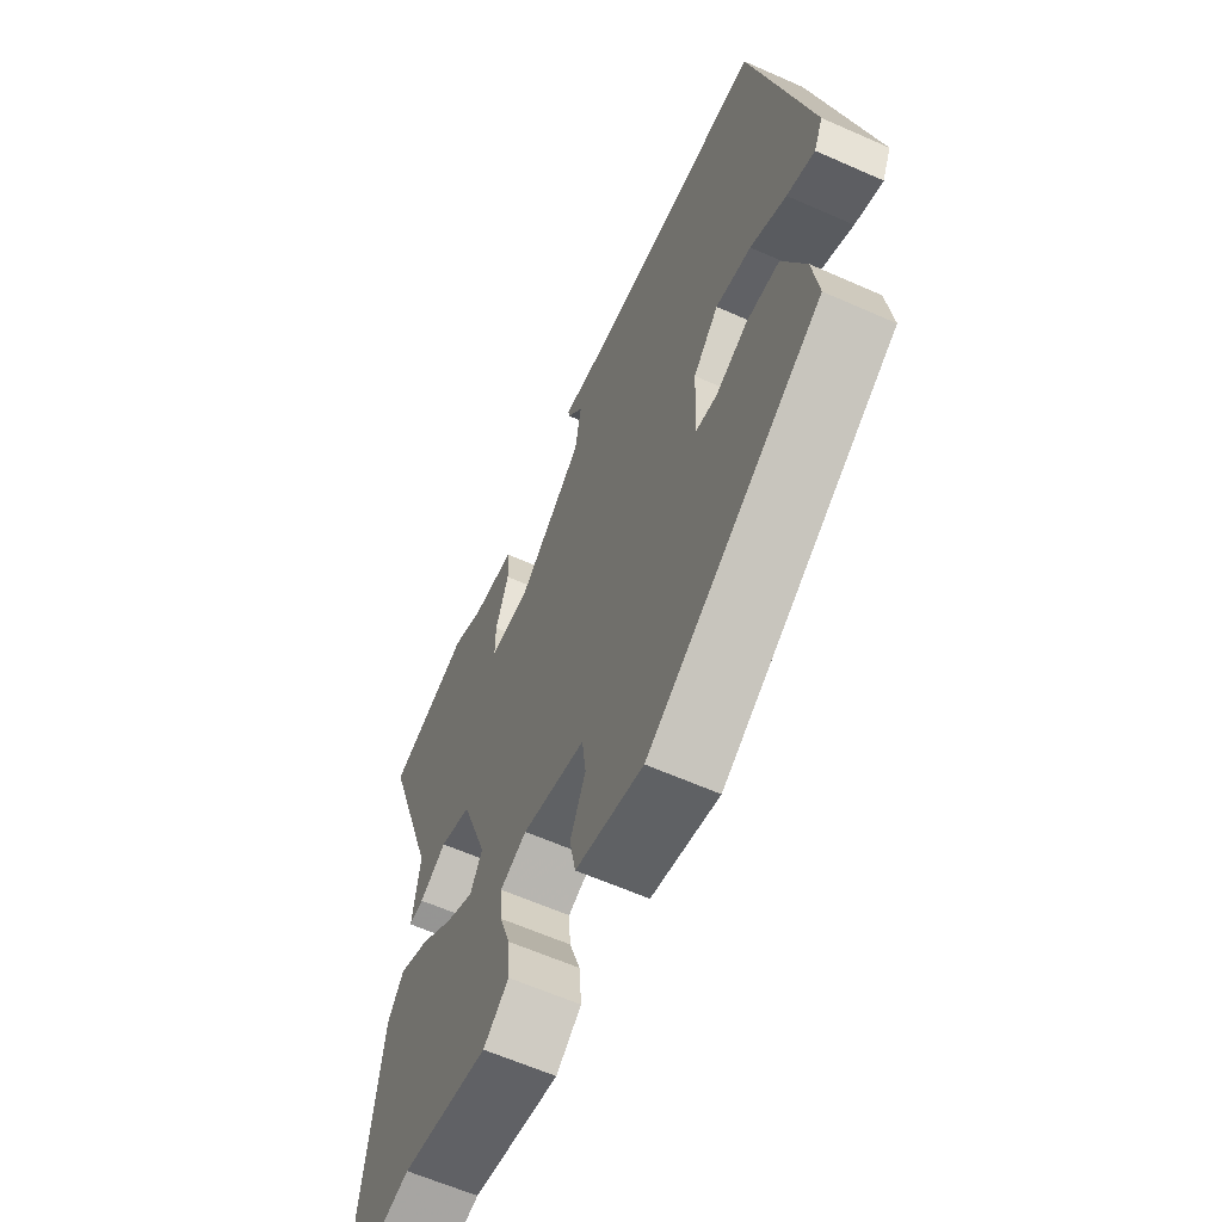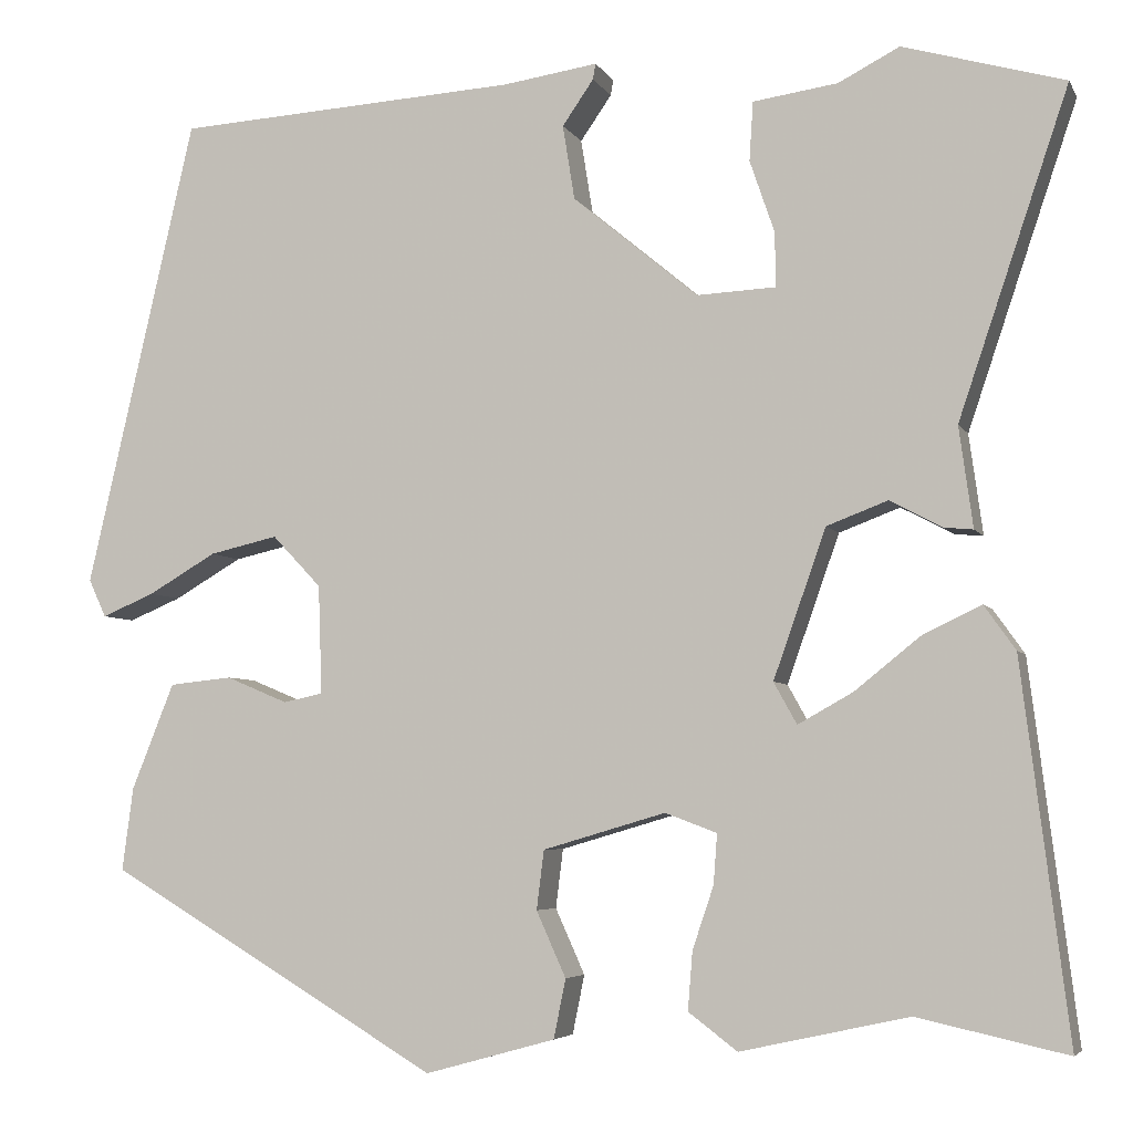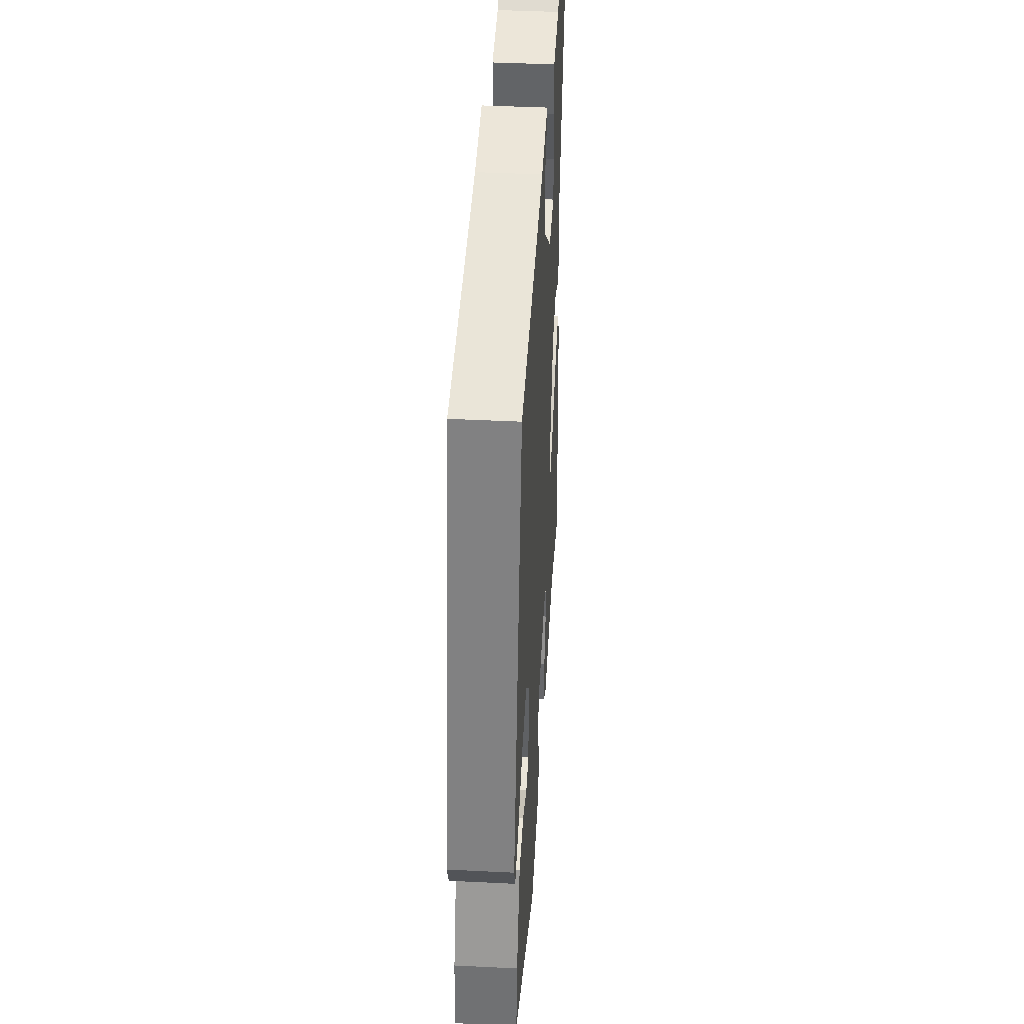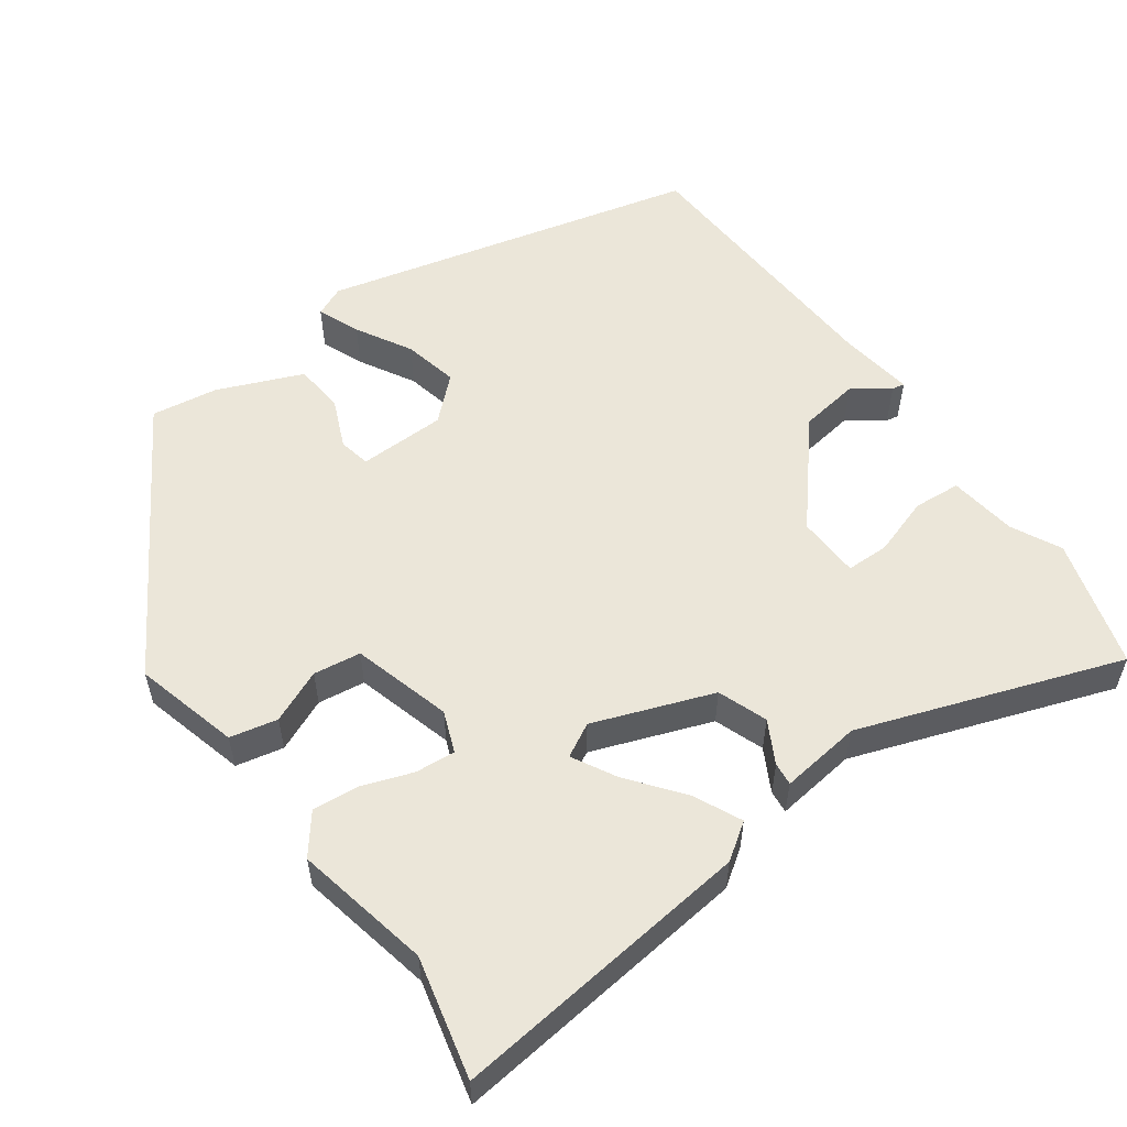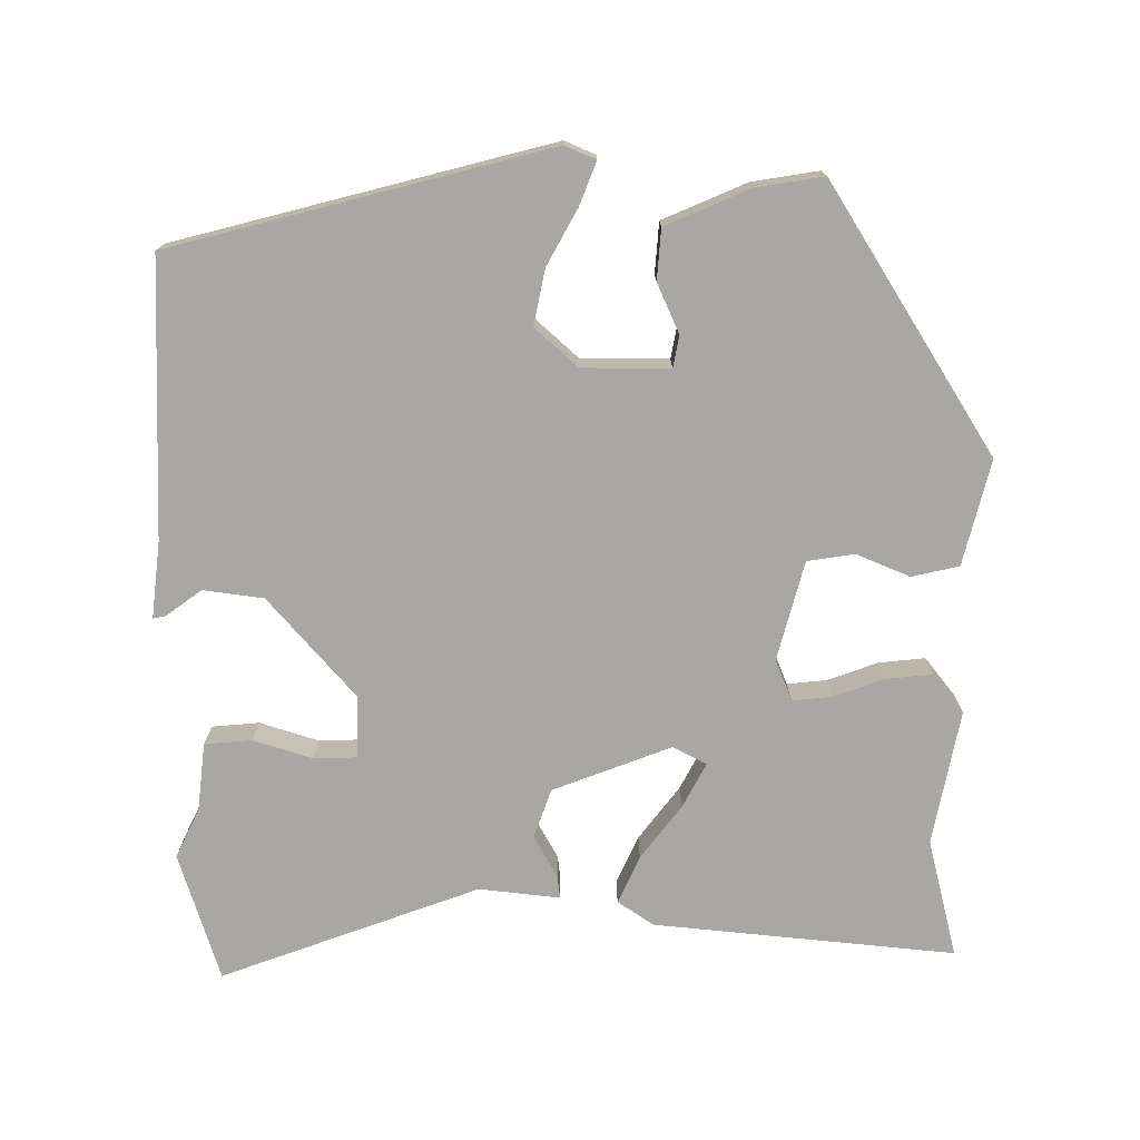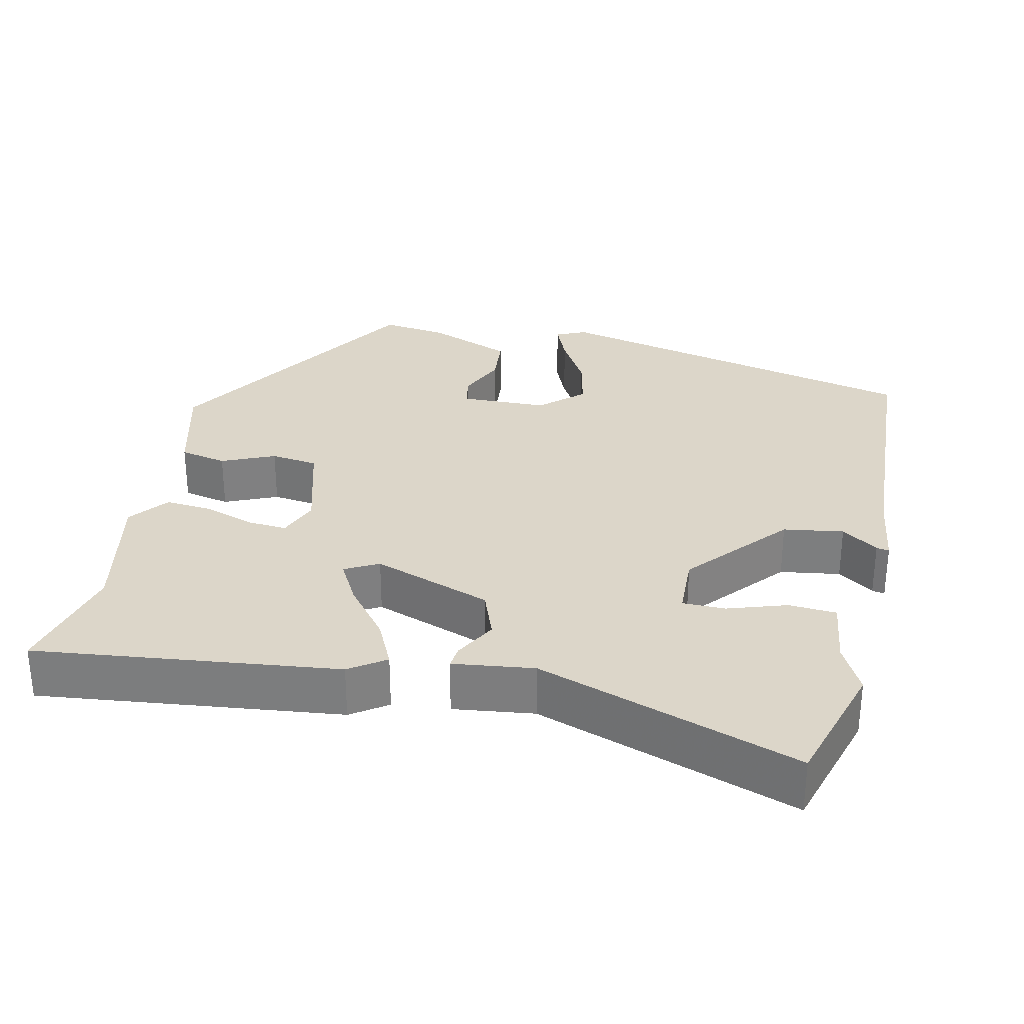
<metadata>
{"format":"obj","ext":"obj","renderer":"f3d","projection":"perspective","resolution":1024,"background":"white","views":[{"elev":-62.0,"azim":65.8,"up":"+Z"},{"elev":-5.1,"azim":-163.2,"up":"+Z"},{"elev":42.1,"azim":93.4,"up":"+Z"},{"elev":55.1,"azim":-125.1,"up":"+Y"},{"elev":-74.6,"azim":91.3,"up":"+Y"},{"elev":30.2,"azim":-76.9,"up":"+Y"}]}
</metadata>
<code>
v 0.476 0.07 -0.336
v 0.115 0.07 -0.55
v -0.026 0.07 -0.511
v -0.039 0.07 -0.447
v -0.007 0.07 -0.376
v -0.015 0.07 -0.312
v -0.148 0.07 -0.273
v -0.204 0.07 -0.294
v -0.2 0.07 -0.348
v -0.177 0.07 -0.416
v -0.172 0.07 -0.479
v -0.225 0.07 -0.519
v -0.407 0.07 -0.479
v -0.569 0.07 -0.515
v -0.518 0.07 -0.109
v -0.484 0.07 -0.061
v -0.42 0.07 -0.092
v -0.349 0.07 -0.149
v -0.29 0.07 -0.182
v -0.265 0.07 -0.137
v -0.322 0.07 0.024
v -0.388 0.07 0.049
v -0.445 0.07 0.019
v -0.476 0.07 0.016
v -0.461 0.07 0.125
v -0.58 0.07 0.477
v -0.405 0.07 0.527
v -0.339 0.07 0.493
v -0.247 0.07 0.48
v -0.243 0.07 0.416
v -0.27 0.07 0.337
v -0.27 0.07 0.279
v -0.185 0.07 0.275
v -0.049 0.07 0.388
v -0.036 0.07 0.469
v -0.07 0.07 0.518
v -0.073 0.07 0.535
v 0.03 0.07 0.52
v 0.403 0.07 0.498
v 0.521 0.07 -0.012
v 0.502 0.07 -0.053
v 0.445 0.07 -0.029
v 0.371 0.07 0.014
v 0.297 0.07 0.031
v 0.244 0.07 -0.025
v 0.24 0.07 -0.143
v 0.283 0.07 -0.152
v 0.35 0.07 -0.124
v 0.418 0.07 -0.131
v 0.464 0.07 -0.246
v 0.476 0 -0.336
v 0.115 0 -0.55
v -0.026 0 -0.511
v -0.039 0 -0.447
v -0.007 0 -0.376
v -0.015 0 -0.312
v -0.148 0 -0.273
v -0.204 0 -0.294
v -0.2 0 -0.348
v -0.177 0 -0.416
v -0.172 0 -0.479
v -0.225 0 -0.519
v -0.407 0 -0.479
v -0.569 0 -0.515
v -0.518 0 -0.109
v -0.484 0 -0.061
v -0.42 0 -0.092
v -0.349 0 -0.149
v -0.29 0 -0.182
v -0.265 0 -0.137
v -0.322 0 0.024
v -0.388 0 0.049
v -0.445 0 0.019
v -0.476 0 0.016
v -0.461 0 0.125
v -0.58 0 0.477
v -0.405 0 0.527
v -0.339 0 0.493
v -0.247 0 0.48
v -0.243 0 0.416
v -0.27 0 0.337
v -0.27 0 0.279
v -0.185 0 0.275
v -0.049 0 0.388
v -0.036 0 0.469
v -0.07 0 0.518
v -0.073 0 0.535
v 0.03 0 0.52
v 0.403 0 0.498
v 0.521 0 -0.012
v 0.502 0 -0.053
v 0.445 0 -0.029
v 0.371 0 0.014
v 0.297 0 0.031
v 0.244 0 -0.025
v 0.24 0 -0.143
v 0.283 0 -0.152
v 0.35 0 -0.124
v 0.418 0 -0.131
v 0.464 0 -0.246
f 3 4 5
f 2 3 5
f 1 2 5
f 50 1 5
f 49 50 5
f 48 49 5
f 47 48 5
f 46 47 5 6
f 45 46 6 7
f 44 45 7 8
f 41 42 43
f 40 41 43
f 39 40 43
f 38 39 43
f 38 43 44
f 37 38 44
f 36 37 44
f 35 36 44
f 34 35 44
f 33 34 44 8
f 28 29 30 31
f 28 31 32
f 27 28 32
f 26 27 32
f 25 26 32
f 25 32 33
f 24 25 33
f 23 24 33
f 22 23 33
f 16 17 18
f 15 16 18
f 14 15 18
f 13 14 18
f 13 18 19
f 12 13 19
f 11 12 19
f 10 11 19
f 9 10 19
f 8 9 19 20
f 21 22 33
f 8 20 21 33
f 55 54 53
f 55 53 52
f 55 52 51
f 55 51 100
f 55 100 99
f 55 99 98
f 55 98 97
f 56 55 97 96
f 57 56 96 95
f 58 57 95 94
f 93 92 91
f 93 91 90
f 93 90 89
f 93 89 88
f 94 93 88
f 94 88 87
f 94 87 86
f 94 86 85
f 94 85 84
f 58 94 84 83
f 81 80 79 78
f 82 81 78
f 82 78 77
f 82 77 76
f 82 76 75
f 83 82 75
f 83 75 74
f 83 74 73
f 83 73 72
f 68 67 66
f 68 66 65
f 68 65 64
f 68 64 63
f 69 68 63
f 69 63 62
f 69 62 61
f 69 61 60
f 69 60 59
f 70 69 59 58
f 83 72 71
f 83 71 70 58
f 1 51 52 2
f 2 52 53 3
f 3 53 54 4
f 4 54 55 5
f 5 55 56 6
f 6 56 57 7
f 7 57 58 8
f 8 58 59 9
f 9 59 60 10
f 10 60 61 11
f 11 61 62 12
f 12 62 63 13
f 13 63 64 14
f 14 64 65 15
f 15 65 66 16
f 16 66 67 17
f 17 67 68 18
f 18 68 69 19
f 19 69 70 20
f 20 70 71 21
f 21 71 72 22
f 22 72 73 23
f 23 73 74 24
f 24 74 75 25
f 25 75 76 26
f 26 76 77 27
f 27 77 78 28
f 28 78 79 29
f 29 79 80 30
f 30 80 81 31
f 31 81 82 32
f 32 82 83 33
f 33 83 84 34
f 34 84 85 35
f 35 85 86 36
f 36 86 87 37
f 37 87 88 38
f 38 88 89 39
f 39 89 90 40
f 40 90 91 41
f 41 91 92 42
f 42 92 93 43
f 43 93 94 44
f 44 94 95 45
f 45 95 96 46
f 46 96 97 47
f 47 97 98 48
f 48 98 99 49
f 49 99 100 50
f 50 100 51 1

</code>
